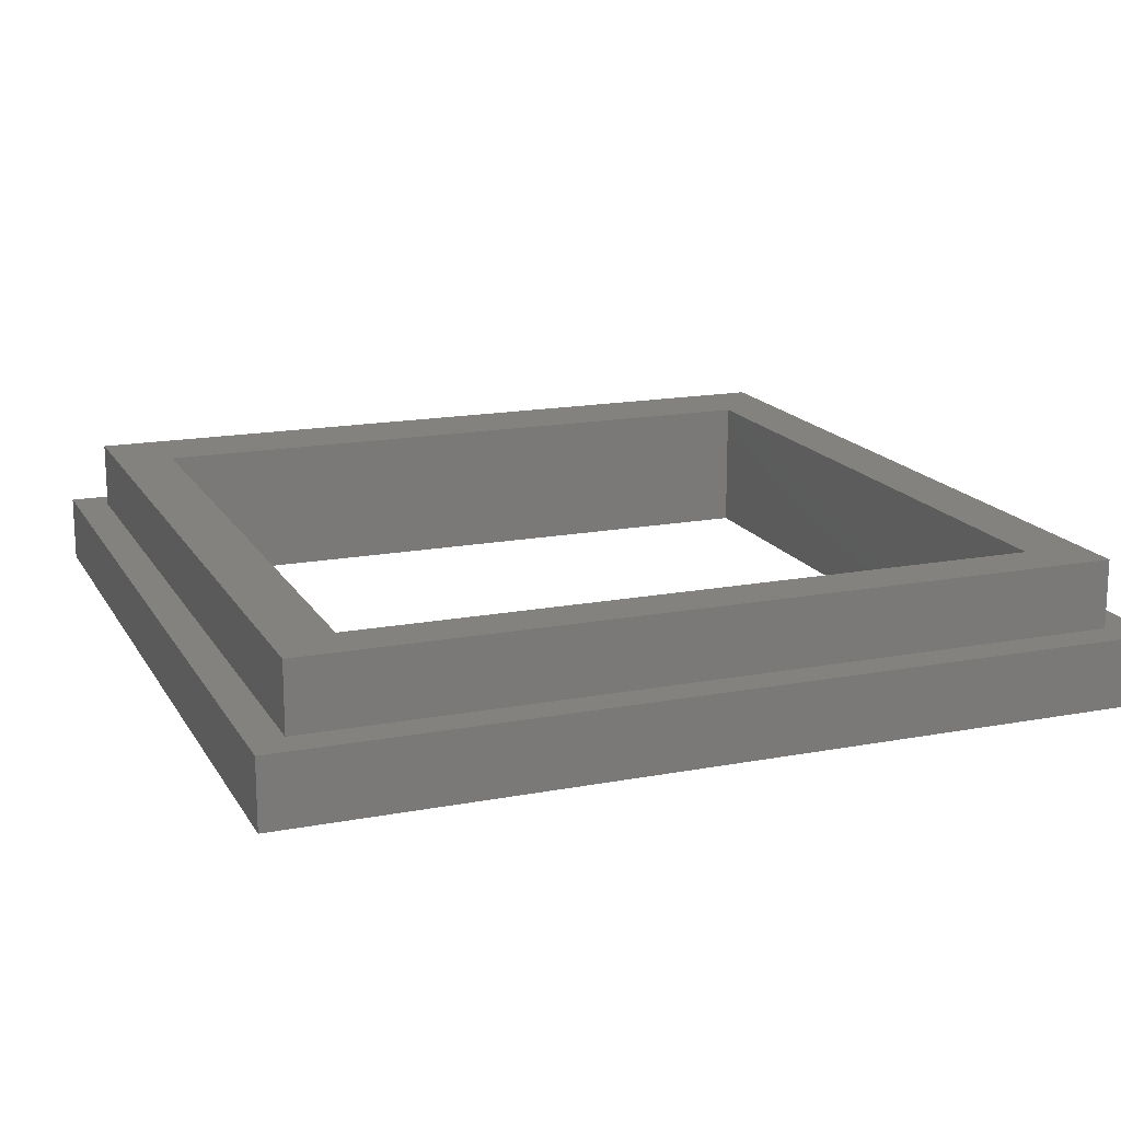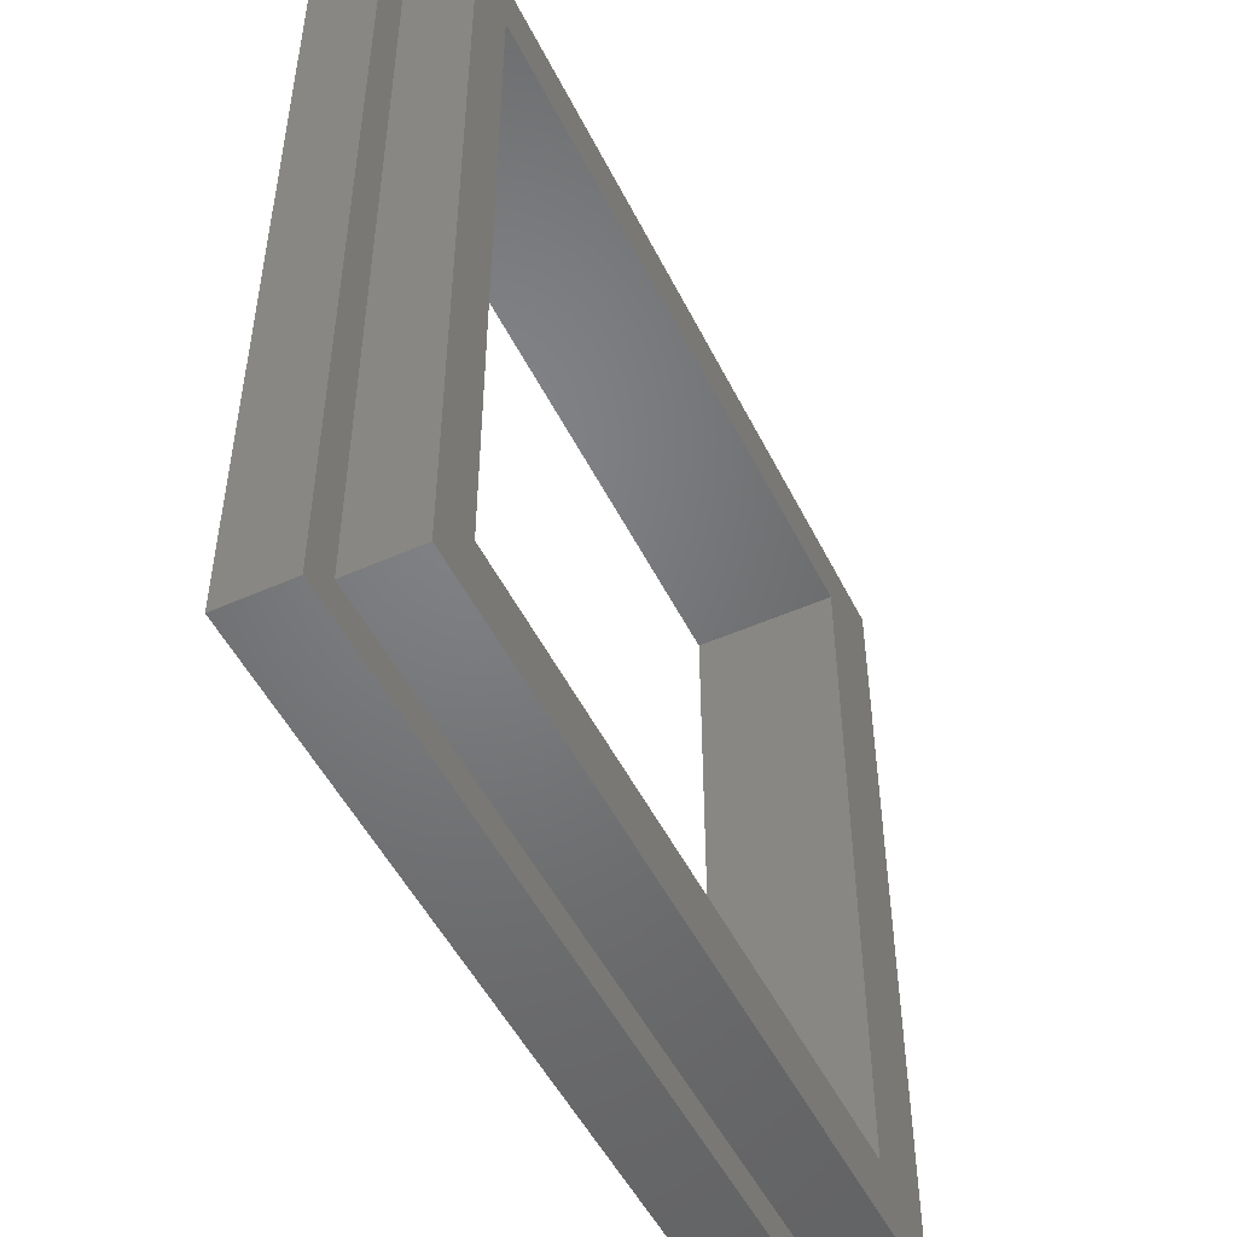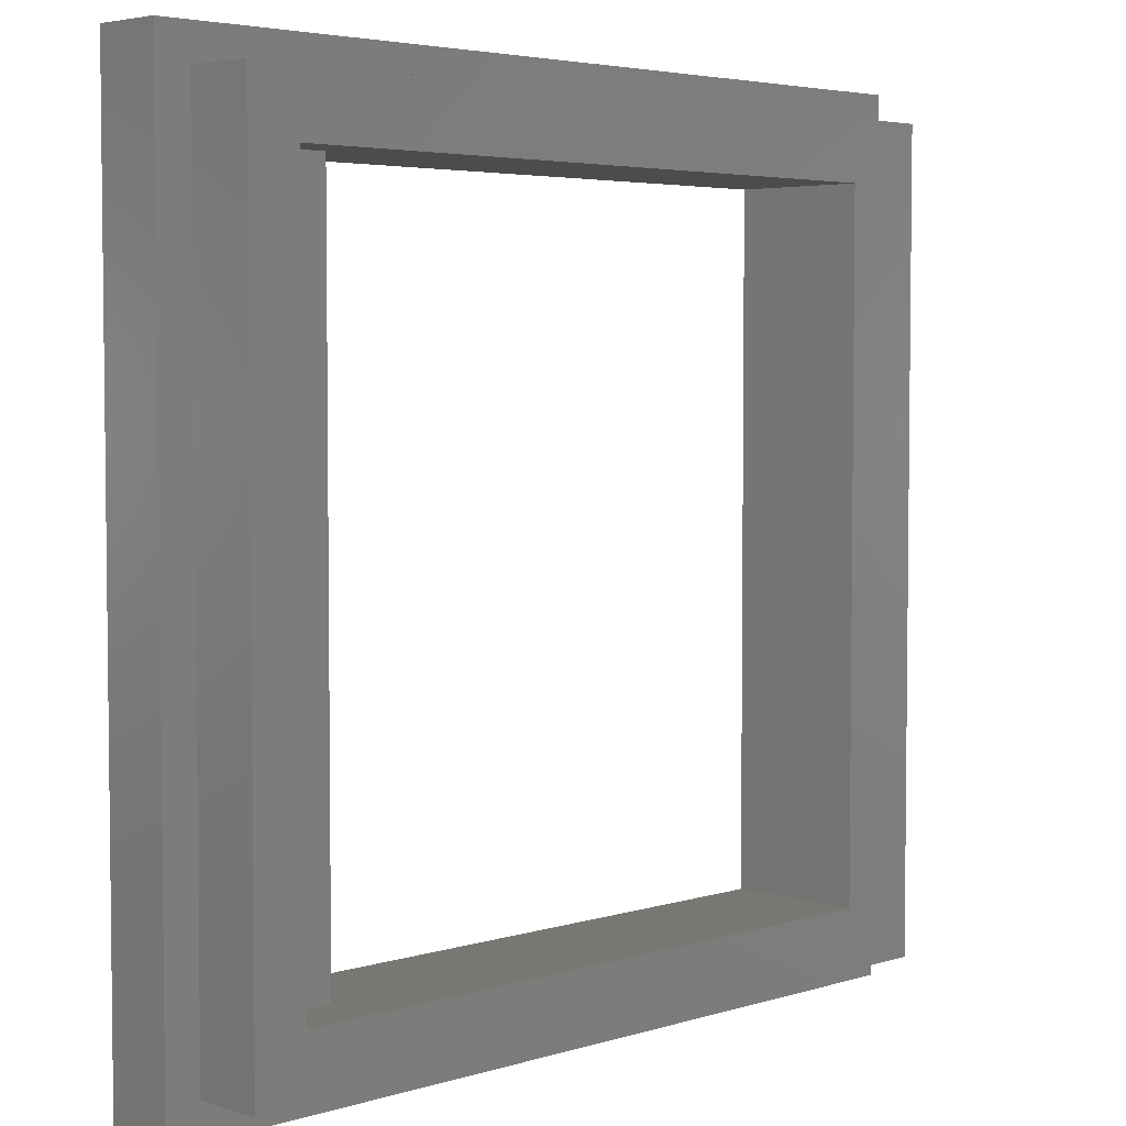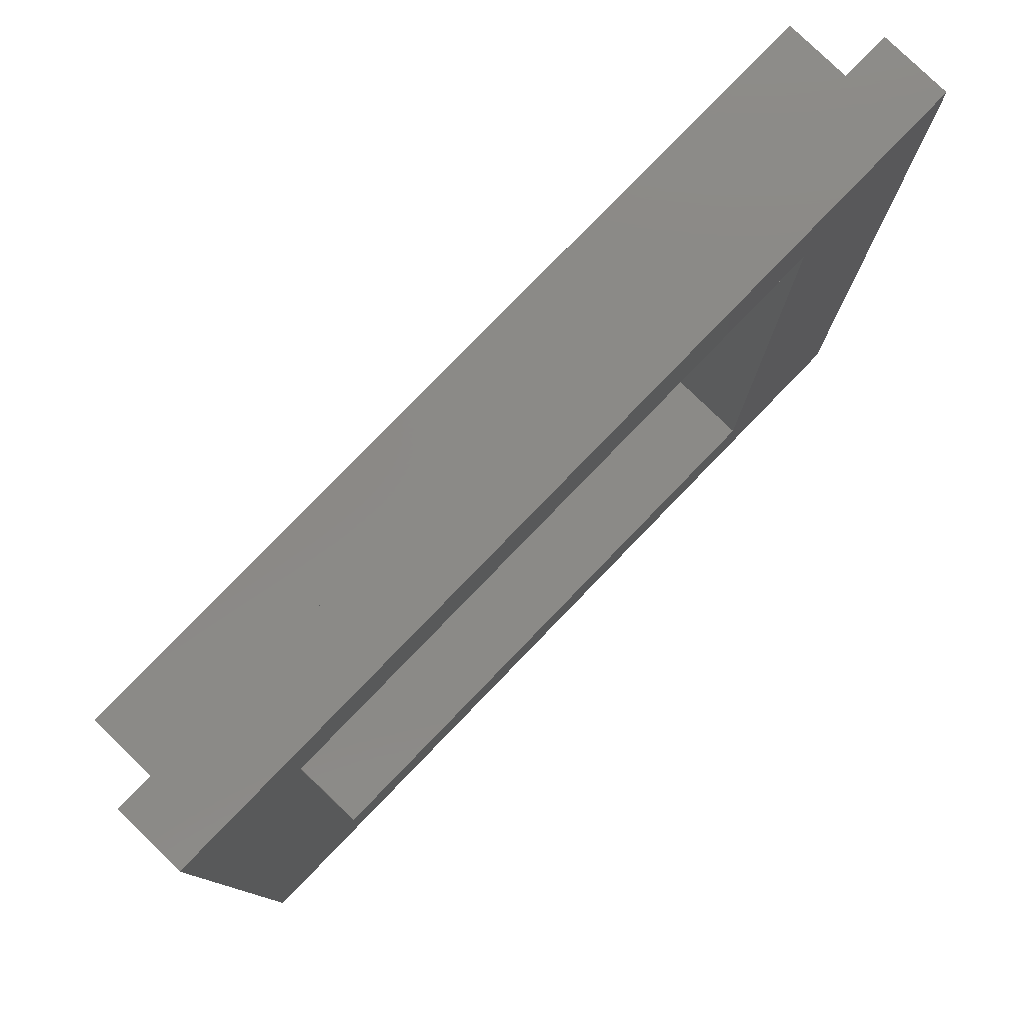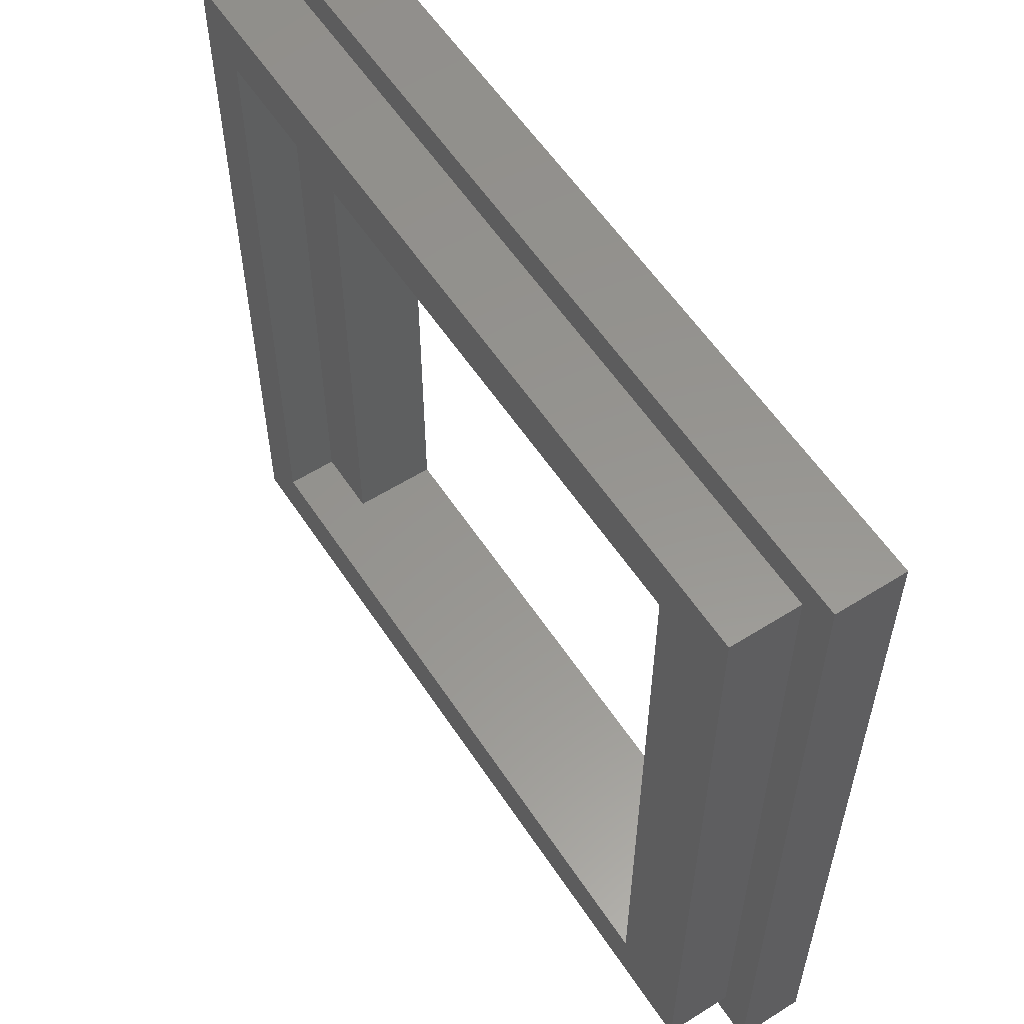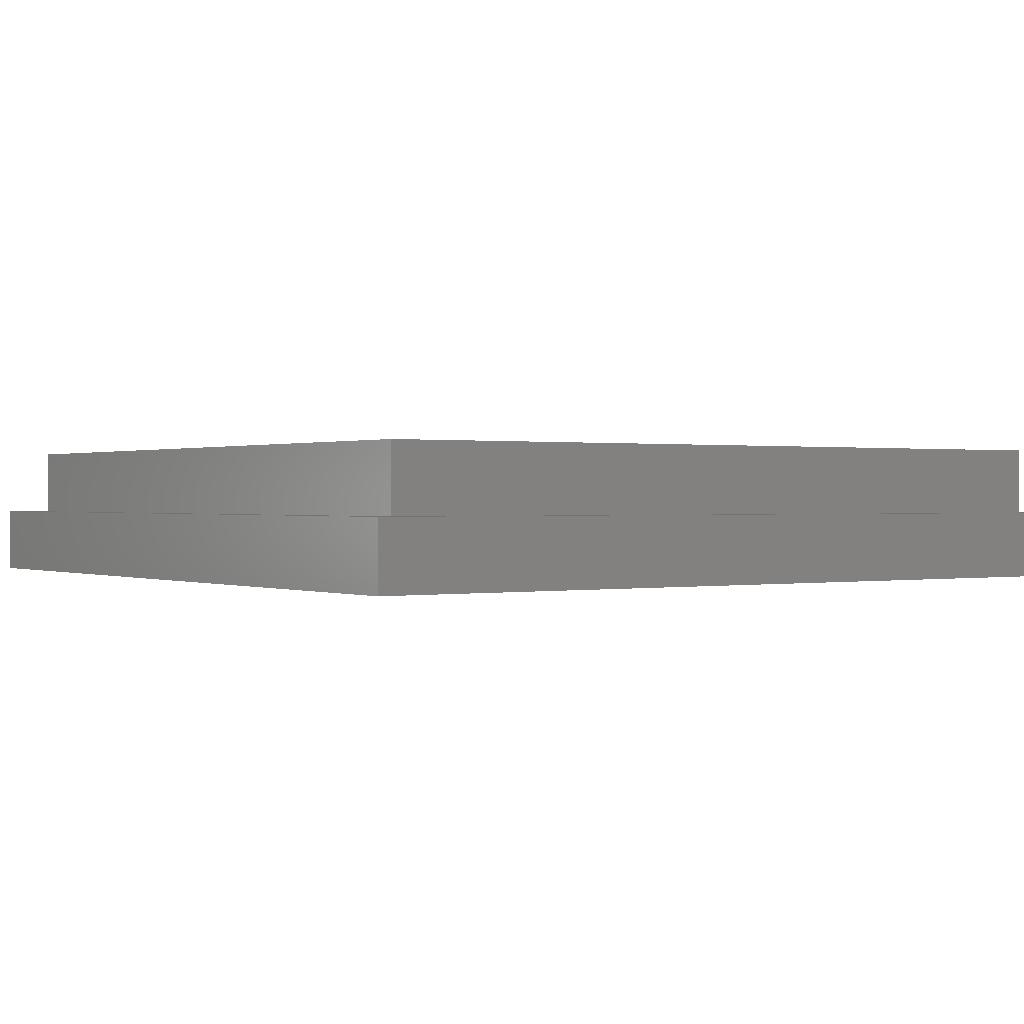
<metadata>
{"format":"stl","ext":"stl","renderer":"f3d","projection":"perspective","resolution":1024,"background":"white","views":[{"elev":16.4,"azim":-111.2,"up":"+Z"},{"elev":-50.6,"azim":-64.1,"up":"+Y"},{"elev":4.2,"azim":-45.0,"up":"+Y"},{"elev":79.5,"azim":134.1,"up":"+Y"},{"elev":57.7,"azim":56.9,"up":"+Y"},{"elev":0.4,"azim":55.8,"up":"+Z"}]}
</metadata>
<code>
# stl→obj: 28 verts, 56 faces
v 0 0 0
v 0 51 4
v 0 51 0
v 0 0 4
v 51 51 4
v 49 49 4
v 51 0 4
v 2 49 4
v 2 2 4
v 49 2 4
v 51 51 0
v 51 0 0
v 44 5.5 0
v 9 5.5 0
v 9 45.5 0
v 44 45.5 0
v 2 49 8
v 2 2 8
v 49 49 8
v 44 45.5 8
v 49 2 8
v 5 45.5 8
v 5 5.5 8
v 44 5.5 8
v 9 5.5 5
v 9 45.5 5
v 5 45.5 5
v 5 5.5 5
f 1 2 3
f 2 1 4
f 5 6 7
f 5 8 6
f 8 2 9
f 2 8 5
f 10 7 6
f 9 7 10
f 9 4 7
f 4 9 2
f 7 11 5
f 11 7 12
f 12 13 11
f 12 14 13
f 14 1 15
f 1 14 12
f 16 11 13
f 15 11 16
f 15 3 11
f 3 15 1
f 1 7 4
f 7 1 12
f 11 2 5
f 2 11 3
f 9 17 8
f 17 9 18
f 19 20 21
f 17 20 19
f 22 17 23
f 20 17 22
f 24 21 20
f 18 24 23
f 24 18 21
f 18 23 17
f 21 6 19
f 6 21 10
f 9 21 18
f 21 9 10
f 6 17 19
f 17 6 8
f 25 15 26
f 15 25 14
f 13 20 16
f 20 13 24
f 26 22 27
f 22 26 20
f 16 26 15
f 26 16 20
f 24 25 23
f 13 25 24
f 25 13 14
f 23 25 28
f 23 27 22
f 27 23 28
f 27 25 26
f 25 27 28

</code>
